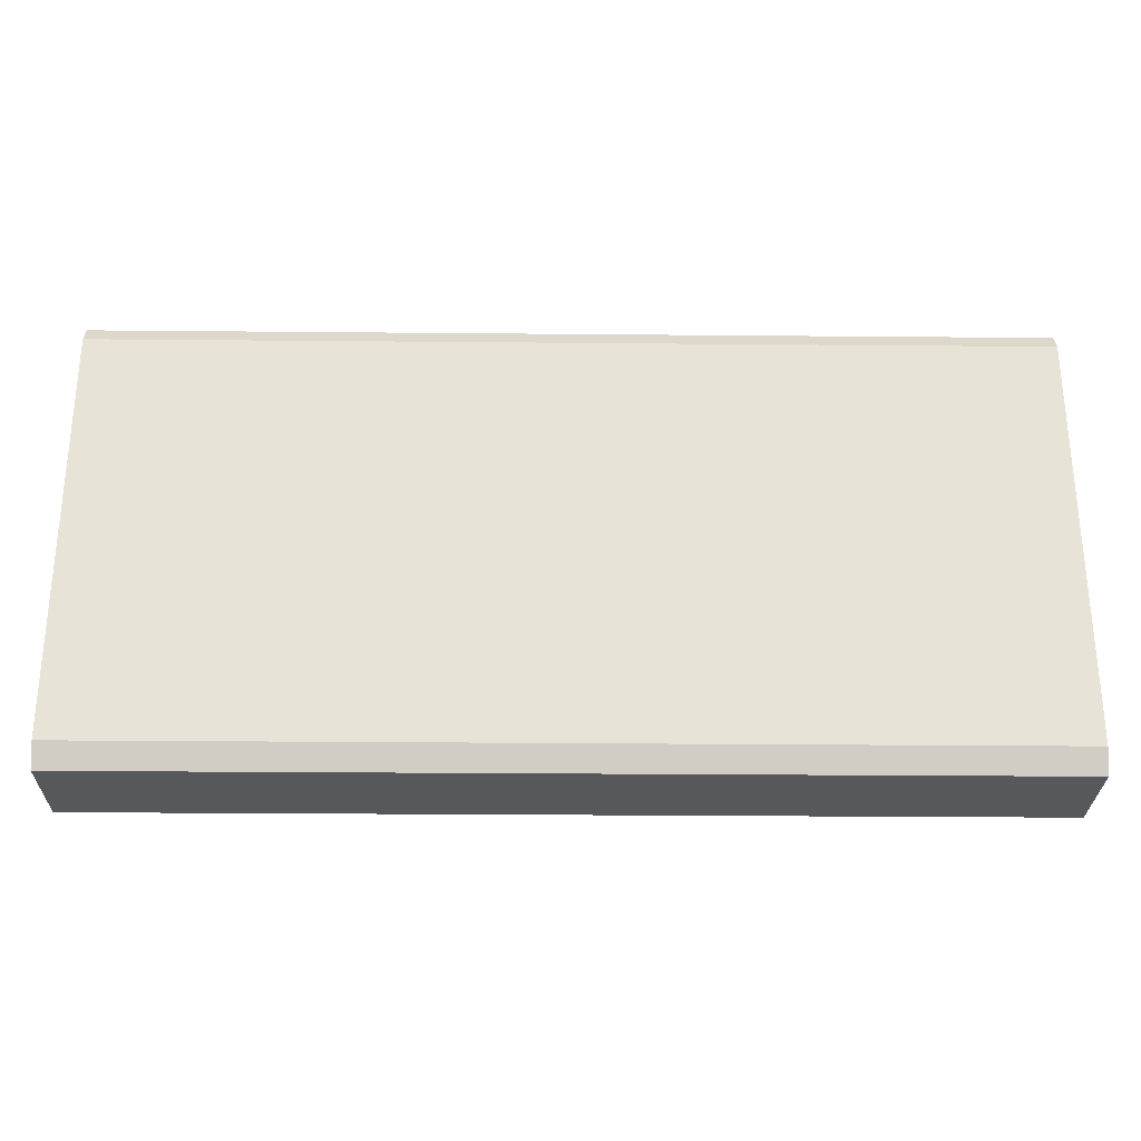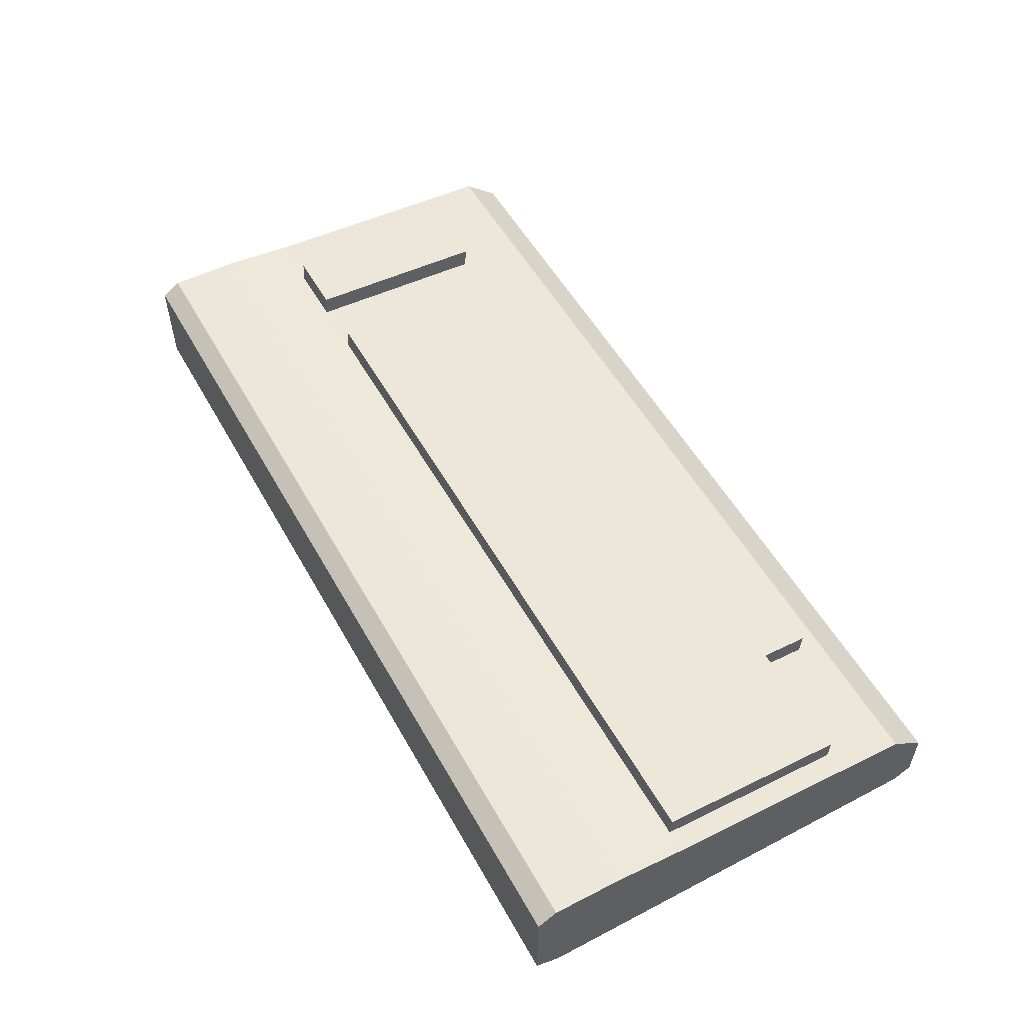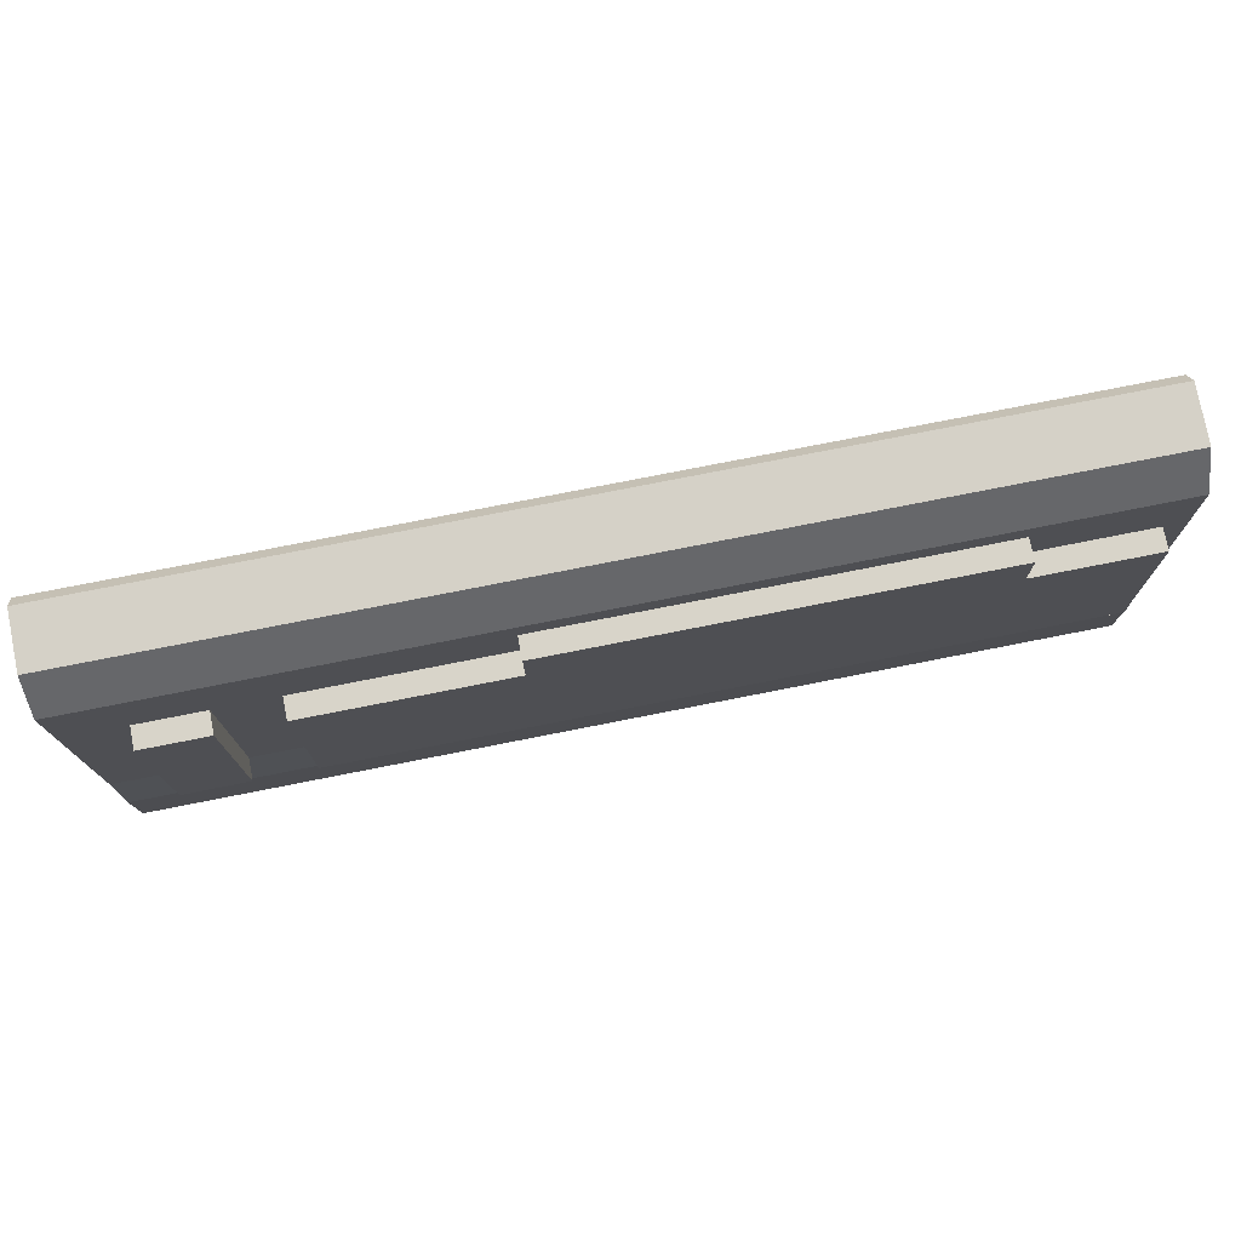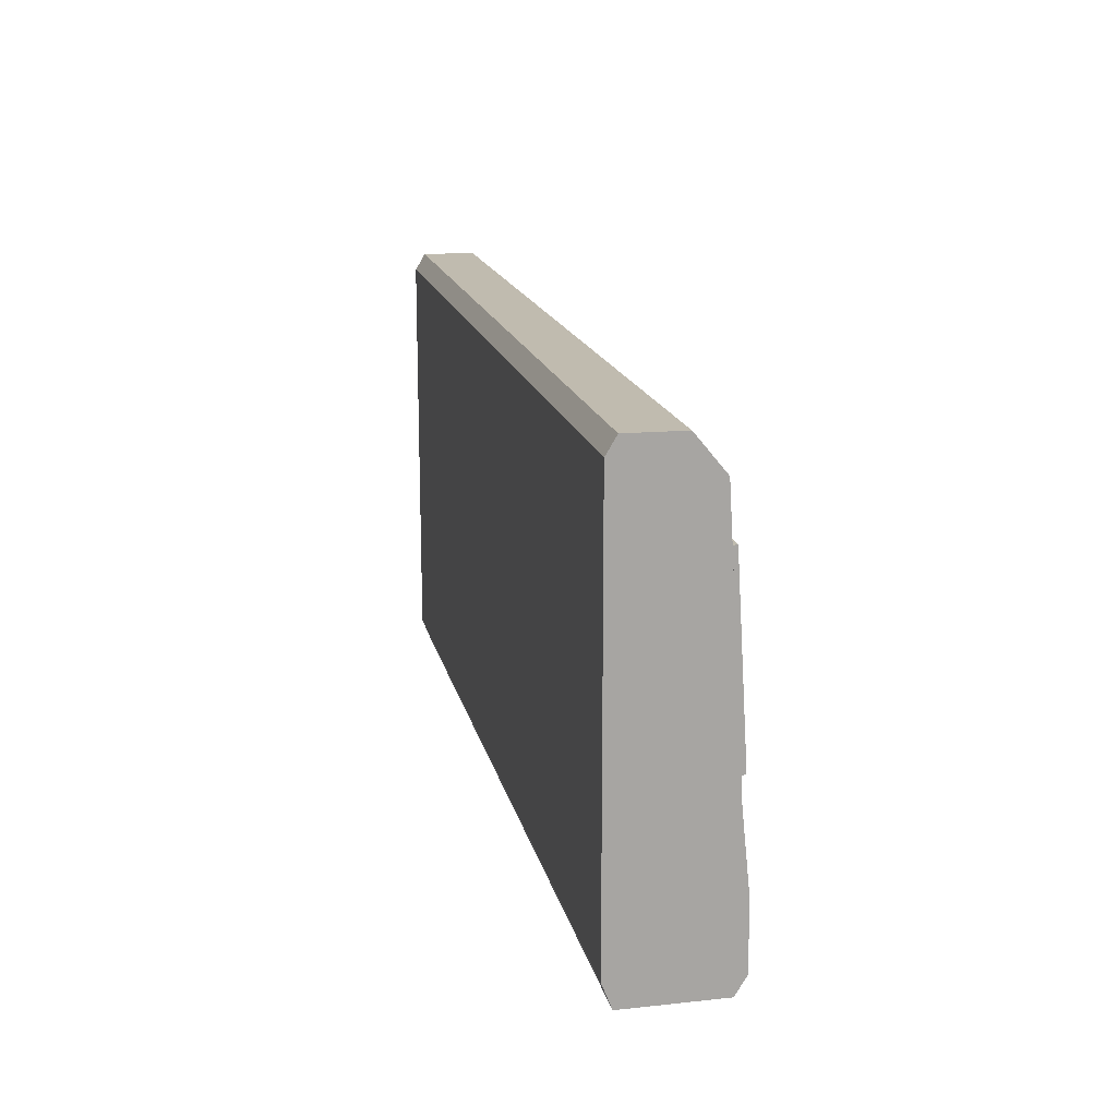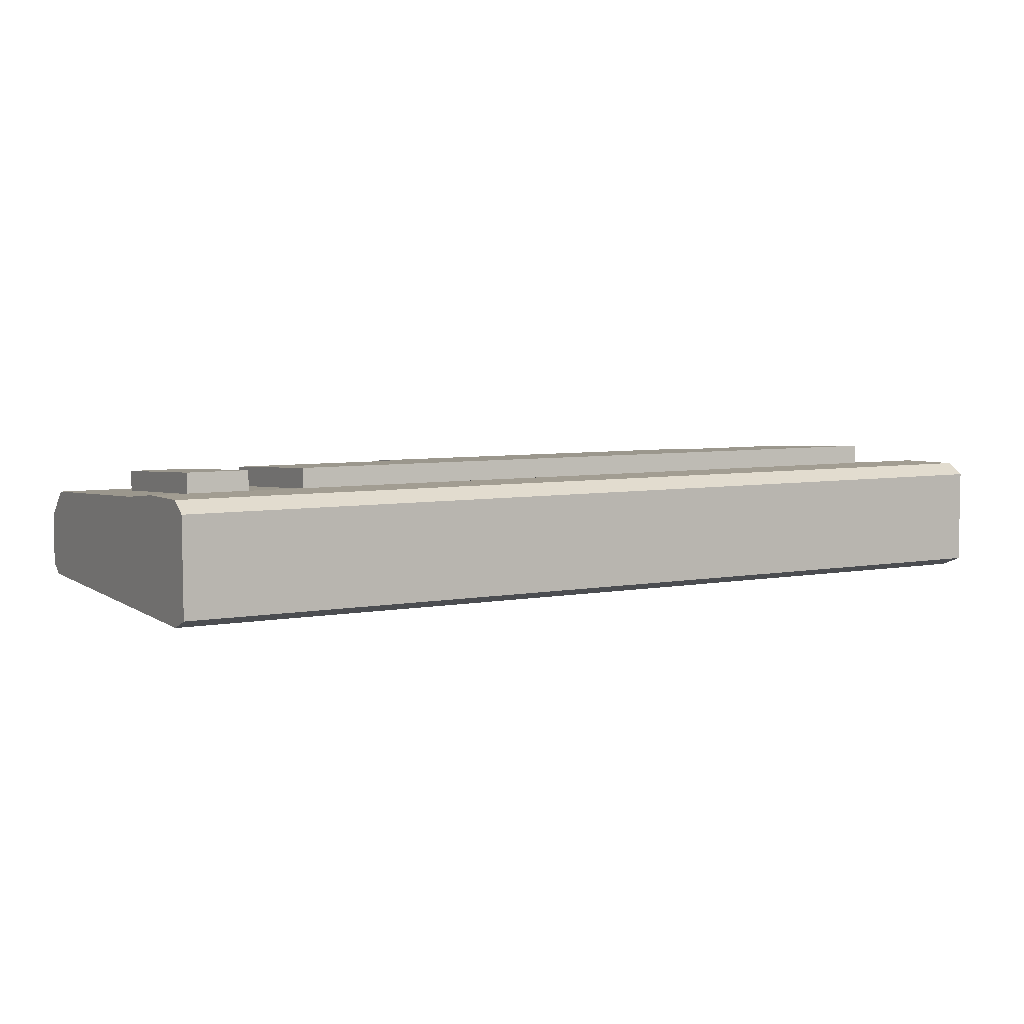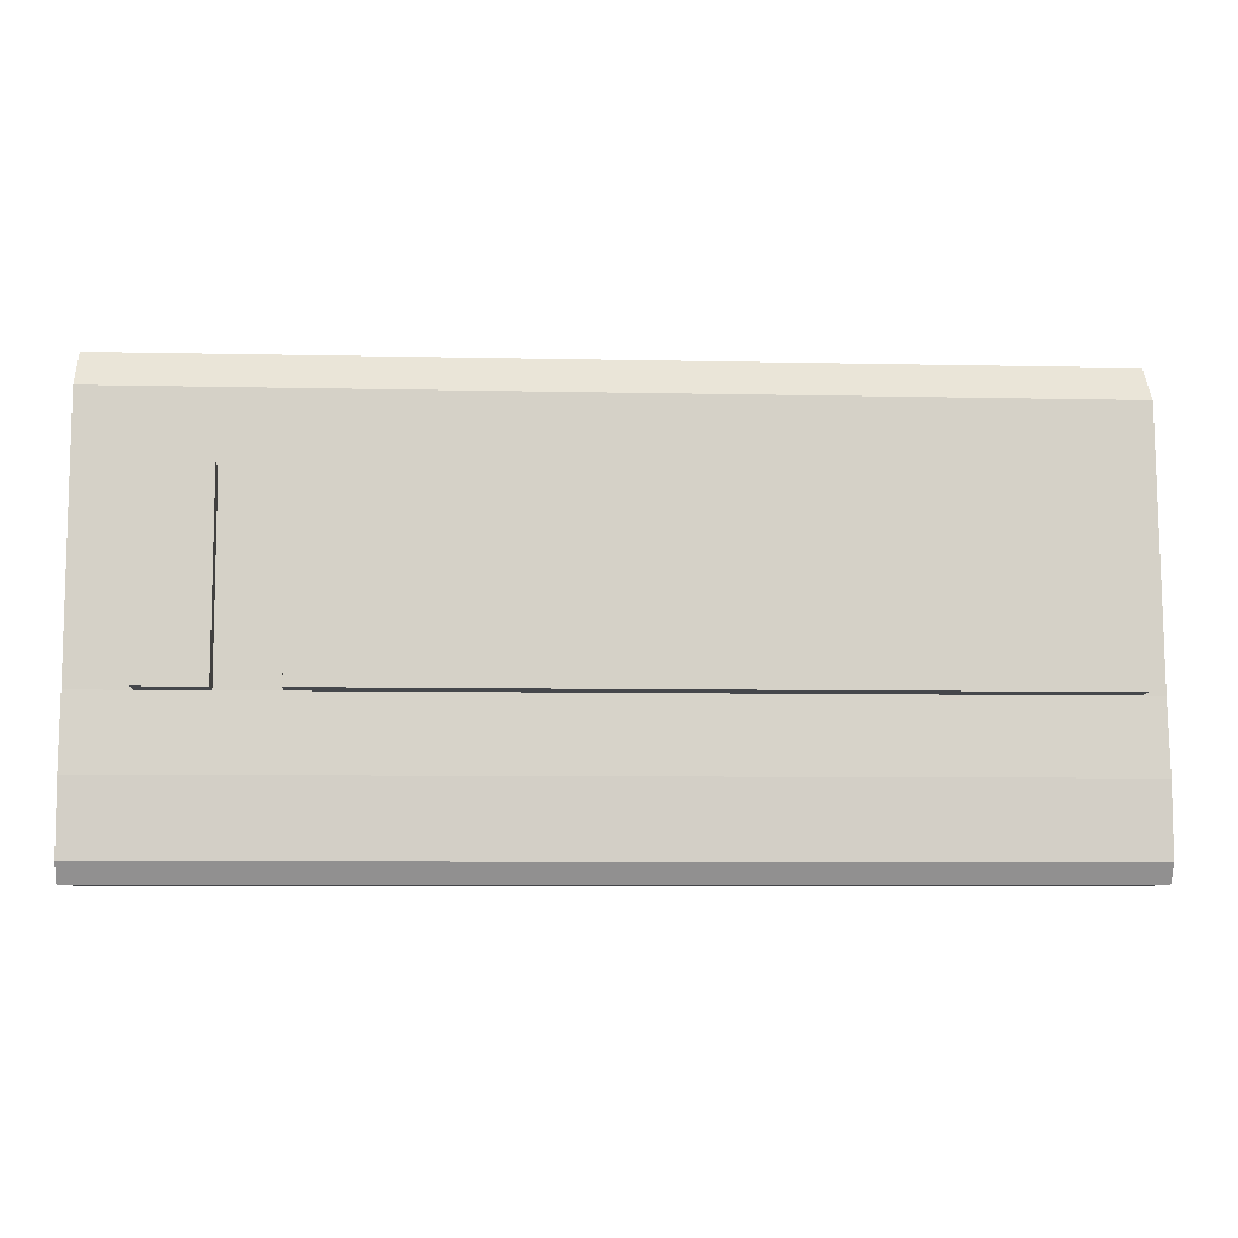
<metadata>
{"format":"obj","ext":"obj","renderer":"f3d","projection":"perspective","resolution":1024,"background":"white","views":[{"elev":-28.0,"azim":-0.8,"up":"+Z"},{"elev":54.1,"azim":-118.9,"up":"+Y"},{"elev":78.5,"azim":168.9,"up":"+Z"},{"elev":16.2,"azim":78.0,"up":"+Z"},{"elev":5.9,"azim":151.2,"up":"+Y"},{"elev":-6.8,"azim":176.2,"up":"+Z"}]}
</metadata>
<code>
o Commodore_64_Cube.001
v -2.377 0.4285 -0.3457
v 2.377 0.4285 -0.3457
v 2.377 0.3546 0.8658
v -2.377 0.3546 0.8658
v 2.377 0.3694 0.6234
v -2.377 0.3694 0.6234
v -2.264 0.4285 -0.3457
v -2.264 0.3694 0.6234
v 1.443 0.4285 -0.3457
v 1.443 0.3694 0.6234
v 1.745 0.4285 -0.3457
v 1.745 0.3694 0.6234
v 2.076 0.4285 -0.3457
v 2.076 0.3694 0.6234
v -1.655 0.3546 0.8658
v -1.655 0.3694 0.6234
v 0.4509 0.3546 0.8658
v 0.4509 0.3694 0.6234
v -2.377 0.4725 -1.067
v -2.377 0.4132 -1.165
v 2.377 0.4132 -1.165
v 2.377 0.4725 -1.067
v -2.377 0.1977 1.166
v -2.377 0.3474 0.985
v 2.377 0.3474 0.985
v 2.377 0.1977 1.166
v -2.377 -0.1334 1.079
v -2.377 -0.08045 1.167
v 2.377 -0.08045 1.167
v 2.377 -0.1334 1.079
v -2.377 -0.08459 -1.167
v -2.377 -0.1334 -1.042
v 2.377 -0.1334 -1.042
v 2.377 -0.08459 -1.167
v -2.264 0.5373 -0.339
v -2.264 0.4782 0.6301
v 1.443 0.5373 -0.339
v 1.443 0.4782 0.6301
v 1.745 0.5373 -0.339
v 1.745 0.4782 0.6301
v 2.076 0.5373 -0.339
v 2.076 0.4782 0.6301
v -1.655 0.4634 0.8724
v -1.655 0.4782 0.6301
v 0.4509 0.4634 0.8724
v 0.4509 0.4782 0.6301
v 2.377 0.4656 -0.7065
v -2.377 0.4656 -0.7065
f 23 24 28
f 24 15 4
f 26 23 29
f 8 7 6
f 4 8 6
f 11 12 39
f 12 11 10
f 16 15 44
f 5 2 14
f 18 10 46
f 3 5 14
f 19 22 20
f 47 22 48
f 25 24 26
f 29 25 26
f 27 30 28
f 20 21 31
f 33 32 34
f 38 37 46
f 42 41 40
f 45 46 43
f 7 8 35
f 15 17 43
f 13 11 41
f 9 7 37
f 12 14 40
f 8 16 36
f 17 18 45
f 14 13 42
f 10 9 38
f 2 47 13
f 32 20 31
f 27 20 32
f 28 24 27
f 24 4 27
f 4 6 27
f 6 1 27
f 1 48 27
f 48 19 27
f 19 20 27
f 24 17 15
f 25 3 17
f 24 25 17
f 23 28 29
f 7 1 6
f 15 16 4
f 16 8 4
f 12 40 39
f 11 9 10
f 15 43 44
f 2 13 14
f 10 38 46
f 3 14 12
f 17 3 12
f 18 17 10
f 17 12 10
f 22 21 20
f 22 19 48
f 24 23 26
f 34 21 33
f 33 21 30
f 30 25 29
f 30 3 25
f 30 5 3
f 21 22 47
f 30 21 5
f 21 47 2
f 5 21 2
f 30 29 28
f 21 34 31
f 32 31 34
f 35 36 44
f 37 35 44
f 46 37 44
f 41 39 40
f 46 44 43
f 8 36 35
f 17 45 43
f 11 39 41
f 7 35 37
f 14 42 40
f 16 44 36
f 18 46 45
f 13 41 42
f 9 37 38
f 13 47 11
f 48 1 7
f 11 47 9
f 47 48 7
f 9 47 7
f 27 32 30
f 32 33 30

</code>
